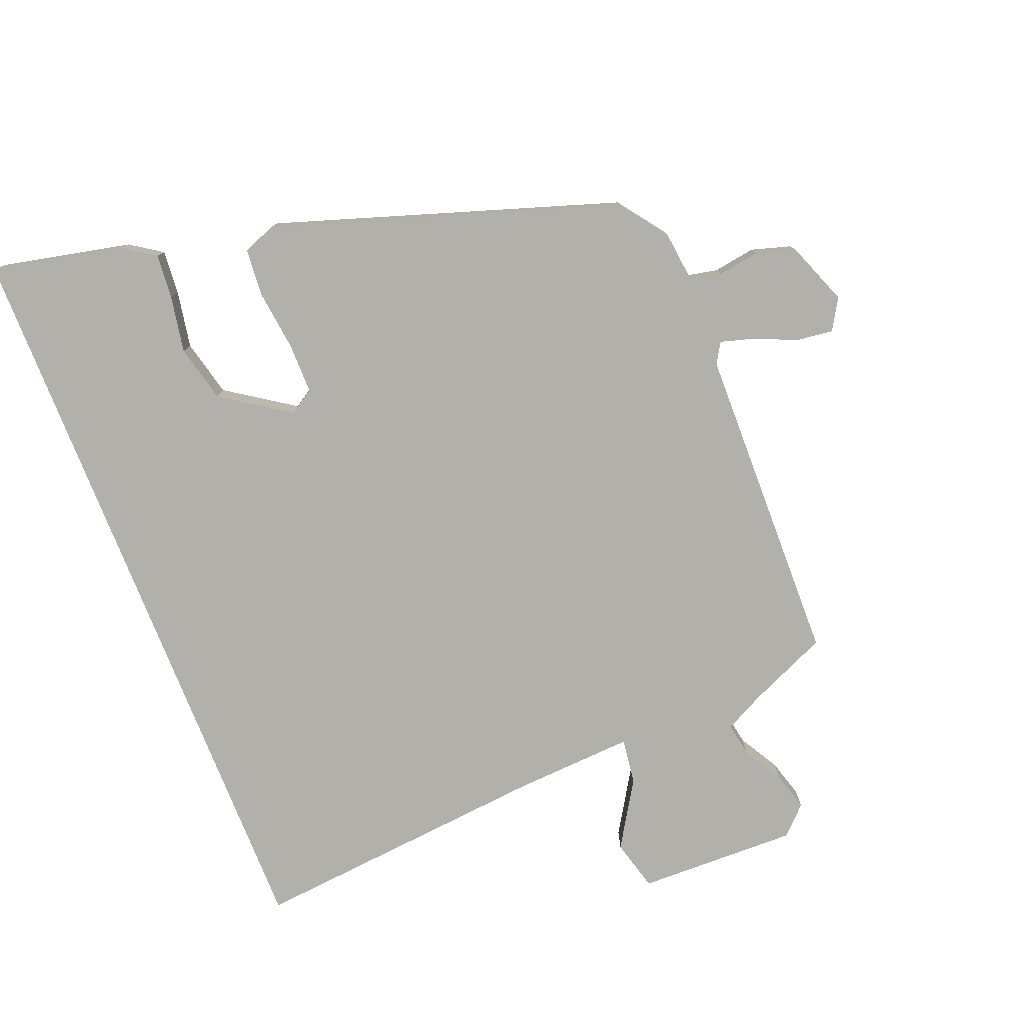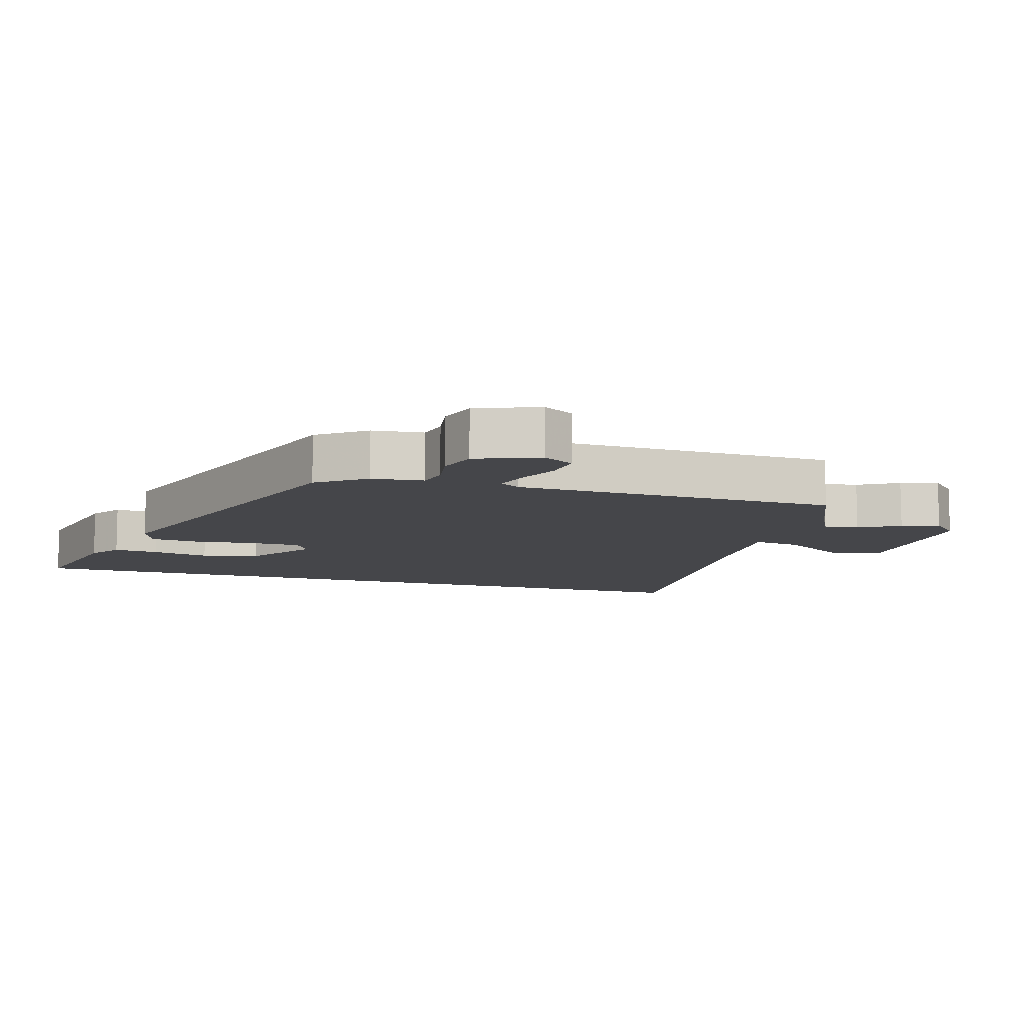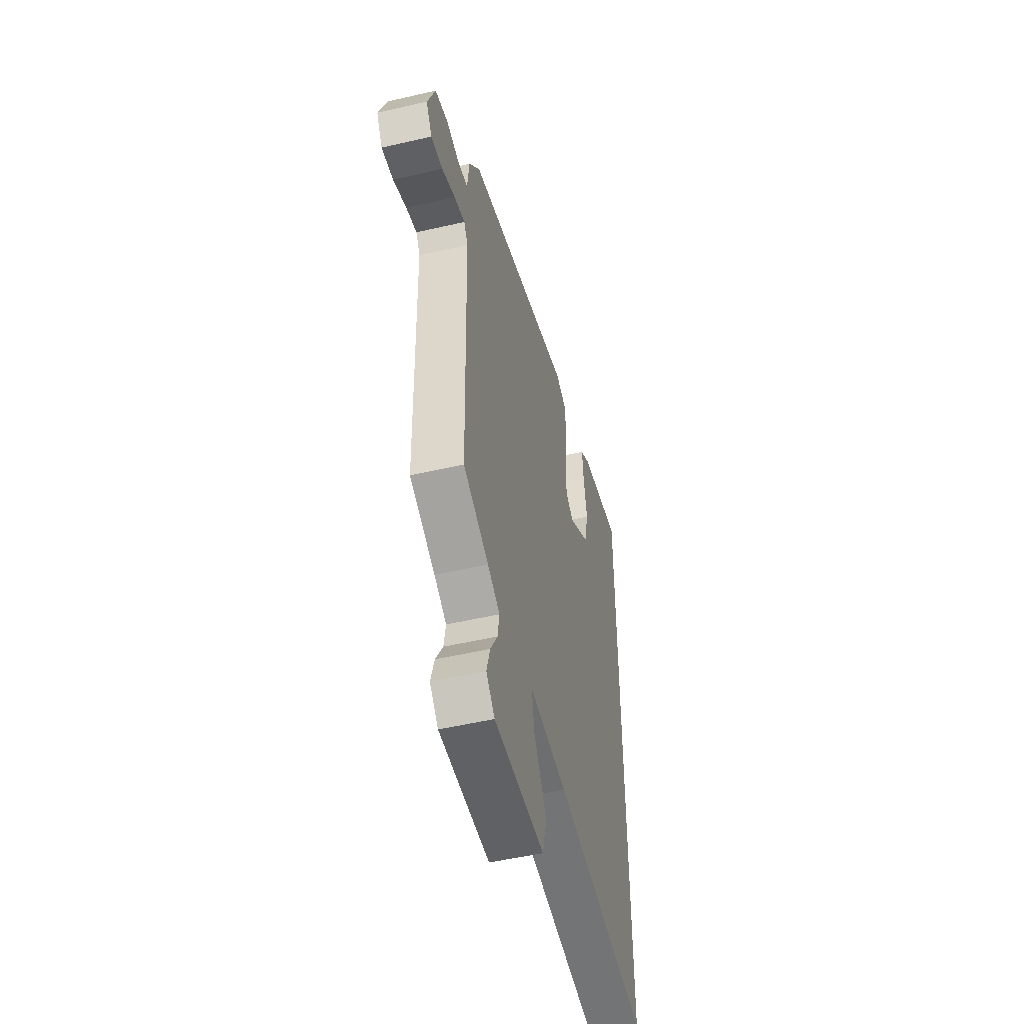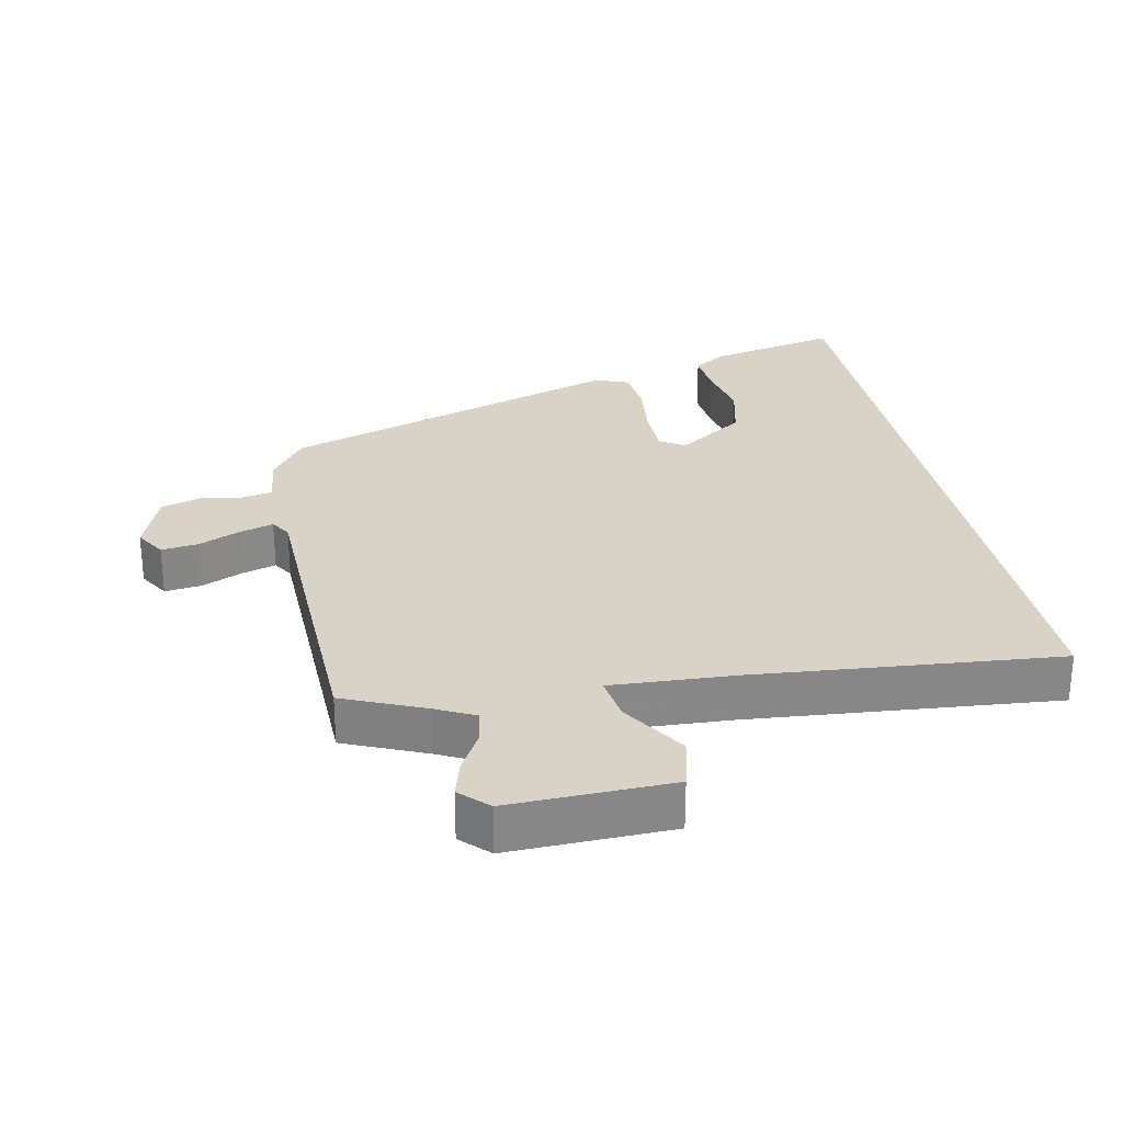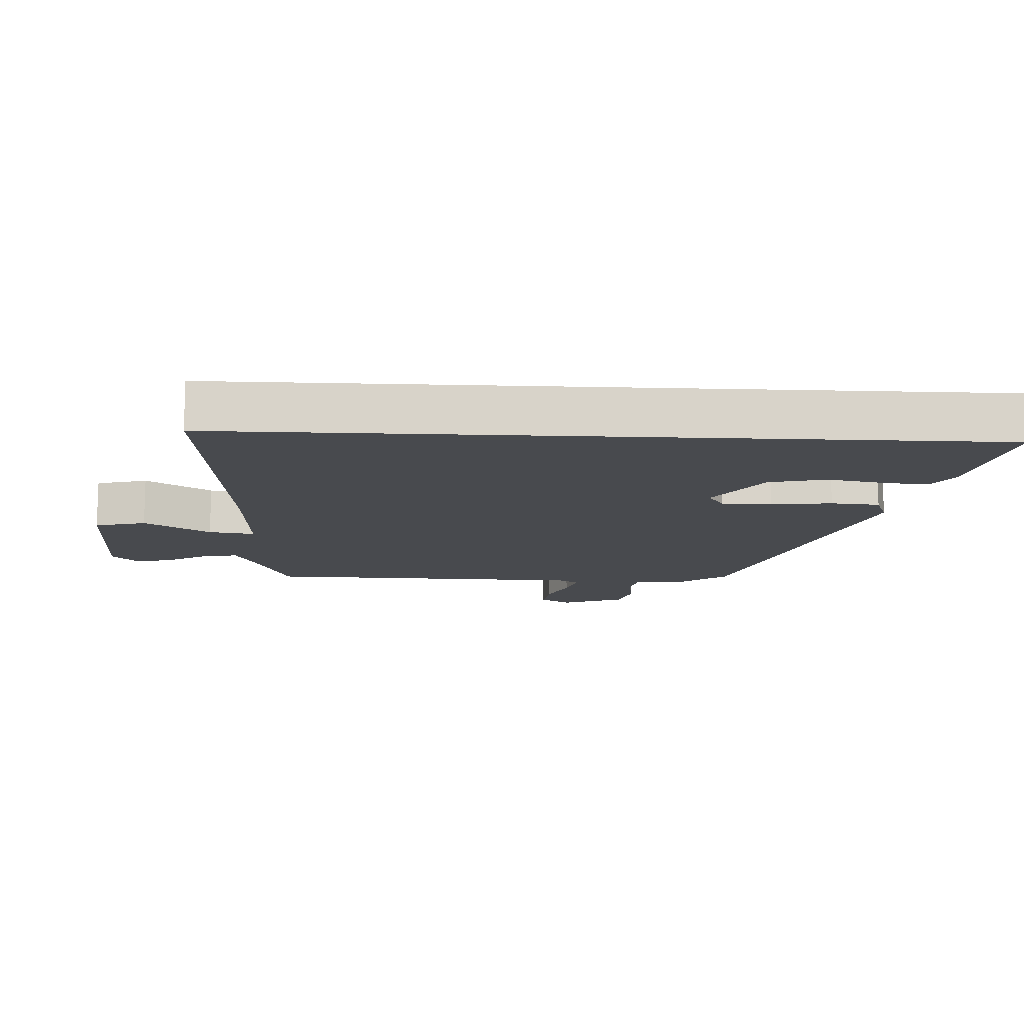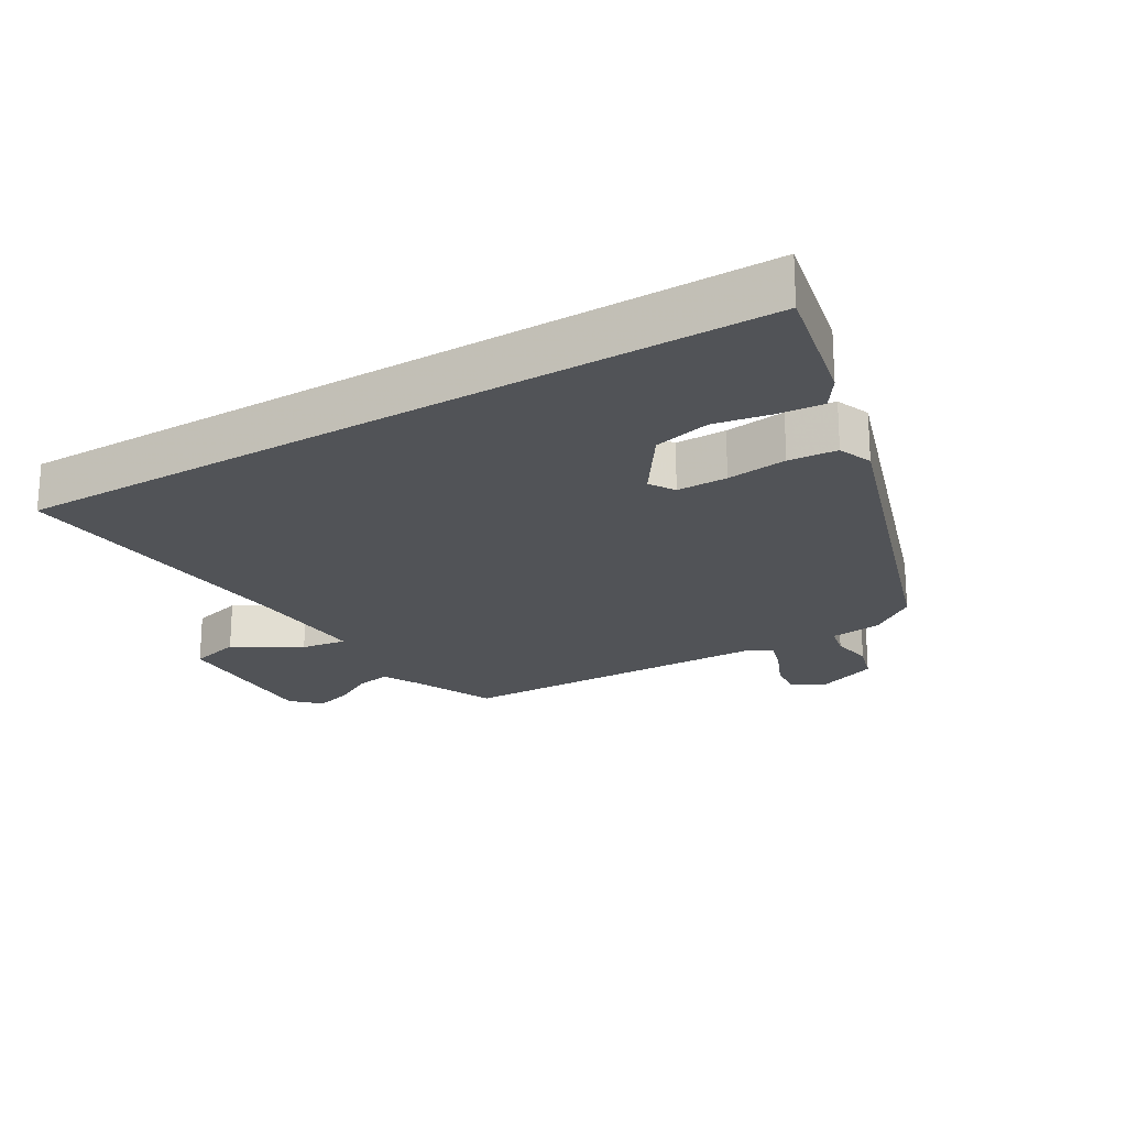
<metadata>
{"format":"obj","ext":"obj","renderer":"f3d","projection":"perspective","resolution":1024,"background":"white","views":[{"elev":-78.5,"azim":21.8,"up":"+Y"},{"elev":-9.9,"azim":73.3,"up":"+Y"},{"elev":-51.3,"azim":104.1,"up":"+Z"},{"elev":27.8,"azim":168.4,"up":"+Y"},{"elev":-13.0,"azim":-93.0,"up":"+Y"},{"elev":-21.8,"azim":-59.1,"up":"+Y"}]}
</metadata>
<code>
v 0.459 0.07 0.307
v 0.512 0.07 0.235
v 0.521 0.07 0.156
v 0.568 0.07 0.146
v 0.632 0.07 0.156
v 0.692 0.07 0.138
v 0.729 0.07 0.042
v 0.701 0.07 -0.005
v 0.645 0.07 0.002
v 0.581 0.07 0.03
v 0.53 0.07 0.045
v 0.511 0.07 0.014
v 0.5 0.07 -0.478
v 0.378 0.07 -0.531
v 0.319 0.07 -0.561
v 0.328 0.07 -0.613
v 0.363 0.07 -0.674
v 0.38 0.07 -0.732
v 0.339 0.07 -0.773
v 0.094 0.07 -0.767
v 0.073 0.07 -0.689
v 0.135 0.07 -0.589
v 0.145 0.07 -0.519
v -0.038 0.07 -0.529
v -0.5 0.07 -0.571
v -0.5 0.07 0.582
v -0.3 0.07 0.538
v -0.251 0.07 0.505
v -0.257 0.07 0.437
v -0.273 0.07 0.35
v -0.252 0.07 0.263
v -0.149 0.07 0.193
v -0.111 0.07 0.217
v -0.111 0.07 0.294
v -0.122 0.07 0.386
v -0.116 0.07 0.46
v -0.064 0.07 0.48
v 0.459 0 0.307
v 0.512 0 0.235
v 0.521 0 0.156
v 0.568 0 0.146
v 0.632 0 0.156
v 0.692 0 0.138
v 0.729 0 0.042
v 0.701 0 -0.005
v 0.645 0 0.002
v 0.581 0 0.03
v 0.53 0 0.045
v 0.511 0 0.014
v 0.5 0 -0.478
v 0.378 0 -0.531
v 0.319 0 -0.561
v 0.328 0 -0.613
v 0.363 0 -0.674
v 0.38 0 -0.732
v 0.339 0 -0.773
v 0.094 0 -0.767
v 0.073 0 -0.689
v 0.135 0 -0.589
v 0.145 0 -0.519
v -0.038 0 -0.529
v -0.5 0 -0.571
v -0.5 0 0.582
v -0.3 0 0.538
v -0.251 0 0.505
v -0.257 0 0.437
v -0.273 0 0.35
v -0.252 0 0.263
v -0.149 0 0.193
v -0.111 0 0.217
v -0.111 0 0.294
v -0.122 0 0.386
v -0.116 0 0.46
v -0.064 0 0.48
f 34 35 36 37
f 33 34 37 1
f 32 33 1 2
f 27 28 29 30
f 25 26 27 30
f 25 30 31
f 24 25 31 32
f 19 20 21 22
f 19 22 23
f 16 17 18 19
f 15 16 19 23
f 14 15 23
f 12 13 14 23
f 11 12 23 24
f 7 8 9 10
f 7 10 11
f 4 5 6 7
f 3 4 7 11
f 11 24 32
f 2 3 11 32
f 74 73 72 71
f 38 74 71 70
f 39 38 70 69
f 67 66 65 64
f 67 64 63 62
f 68 67 62
f 69 68 62 61
f 59 58 57 56
f 60 59 56
f 56 55 54 53
f 60 56 53 52
f 60 52 51
f 60 51 50 49
f 61 60 49 48
f 47 46 45 44
f 48 47 44
f 44 43 42 41
f 48 44 41 40
f 69 61 48
f 69 48 40 39
f 1 38 39 2
f 2 39 40 3
f 3 40 41 4
f 4 41 42 5
f 5 42 43 6
f 6 43 44 7
f 7 44 45 8
f 8 45 46 9
f 9 46 47 10
f 10 47 48 11
f 11 48 49 12
f 12 49 50 13
f 13 50 51 14
f 14 51 52 15
f 15 52 53 16
f 16 53 54 17
f 17 54 55 18
f 18 55 56 19
f 19 56 57 20
f 20 57 58 21
f 21 58 59 22
f 22 59 60 23
f 23 60 61 24
f 24 61 62 25
f 25 62 63 26
f 26 63 64 27
f 27 64 65 28
f 28 65 66 29
f 29 66 67 30
f 30 67 68 31
f 31 68 69 32
f 32 69 70 33
f 33 70 71 34
f 34 71 72 35
f 35 72 73 36
f 36 73 74 37
f 37 74 38 1

</code>
